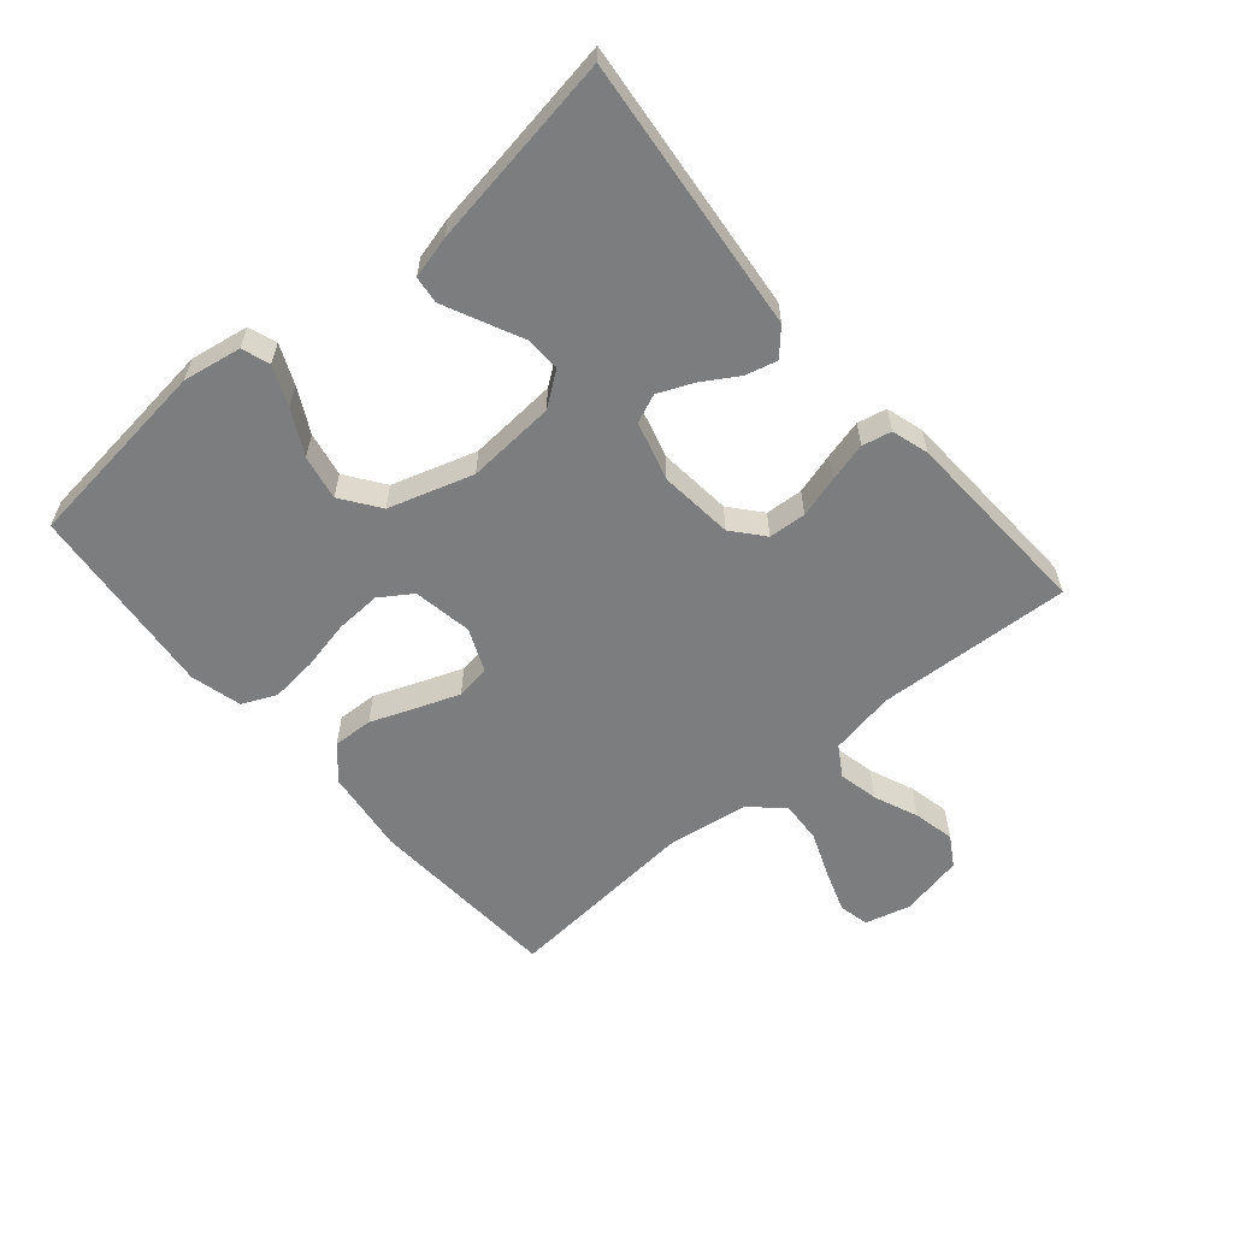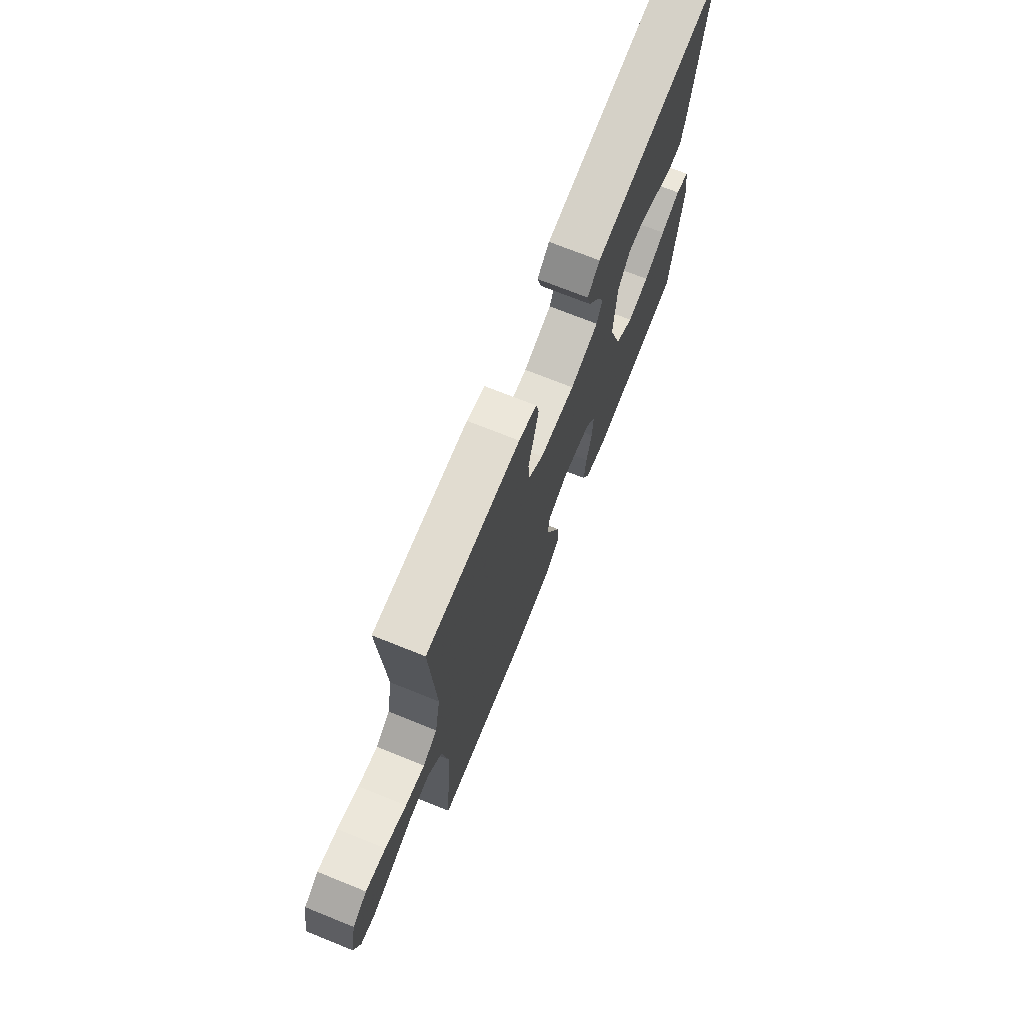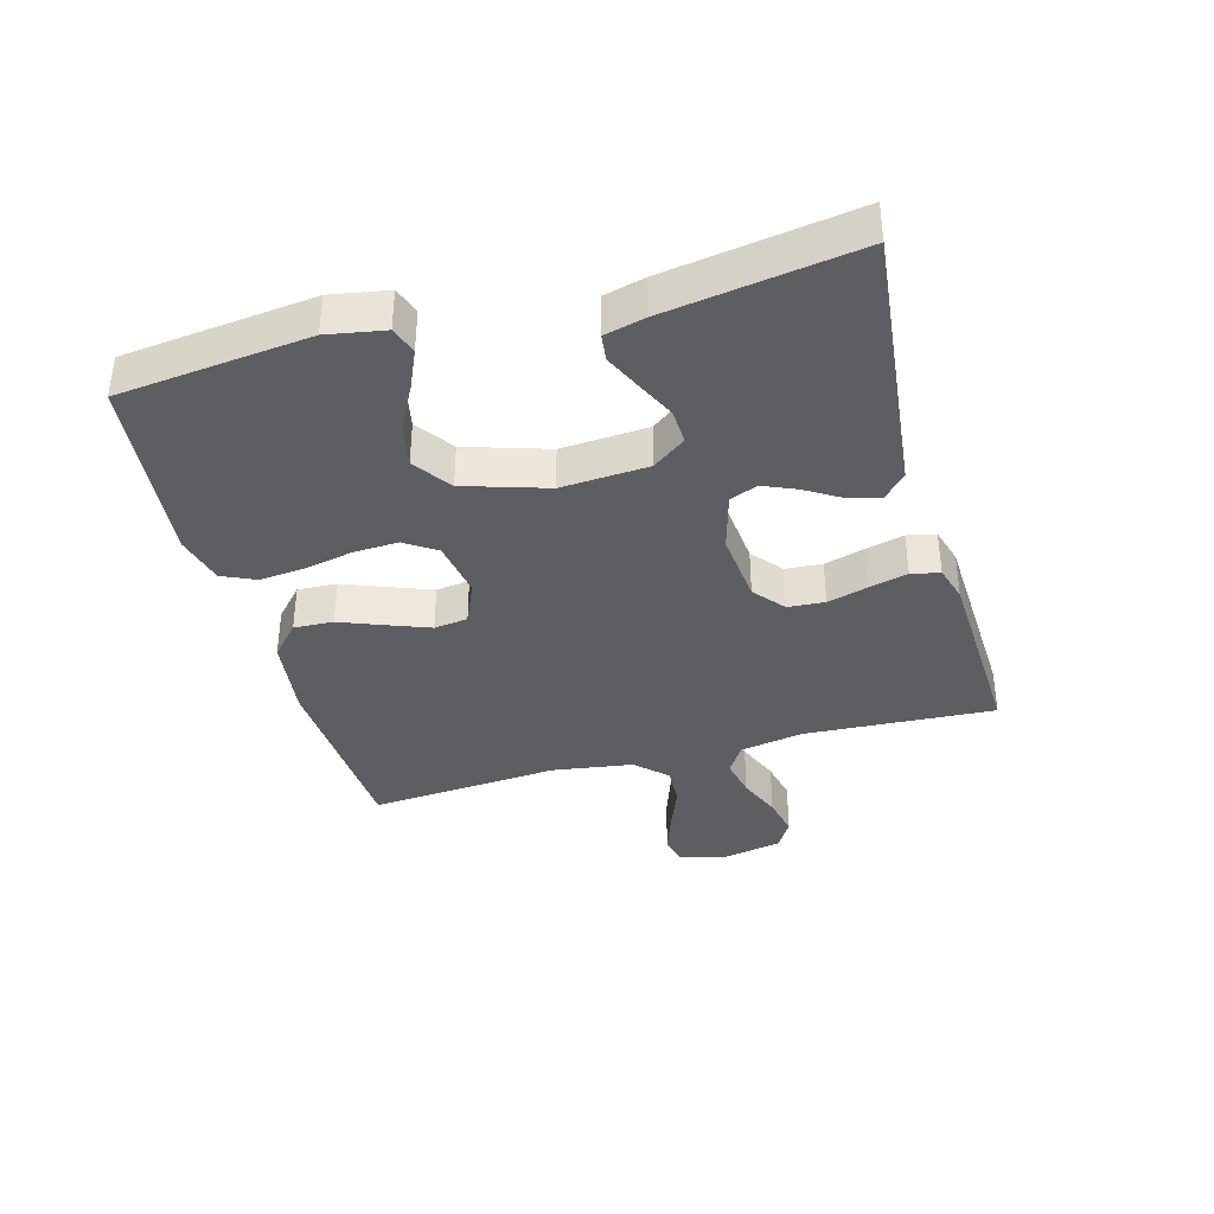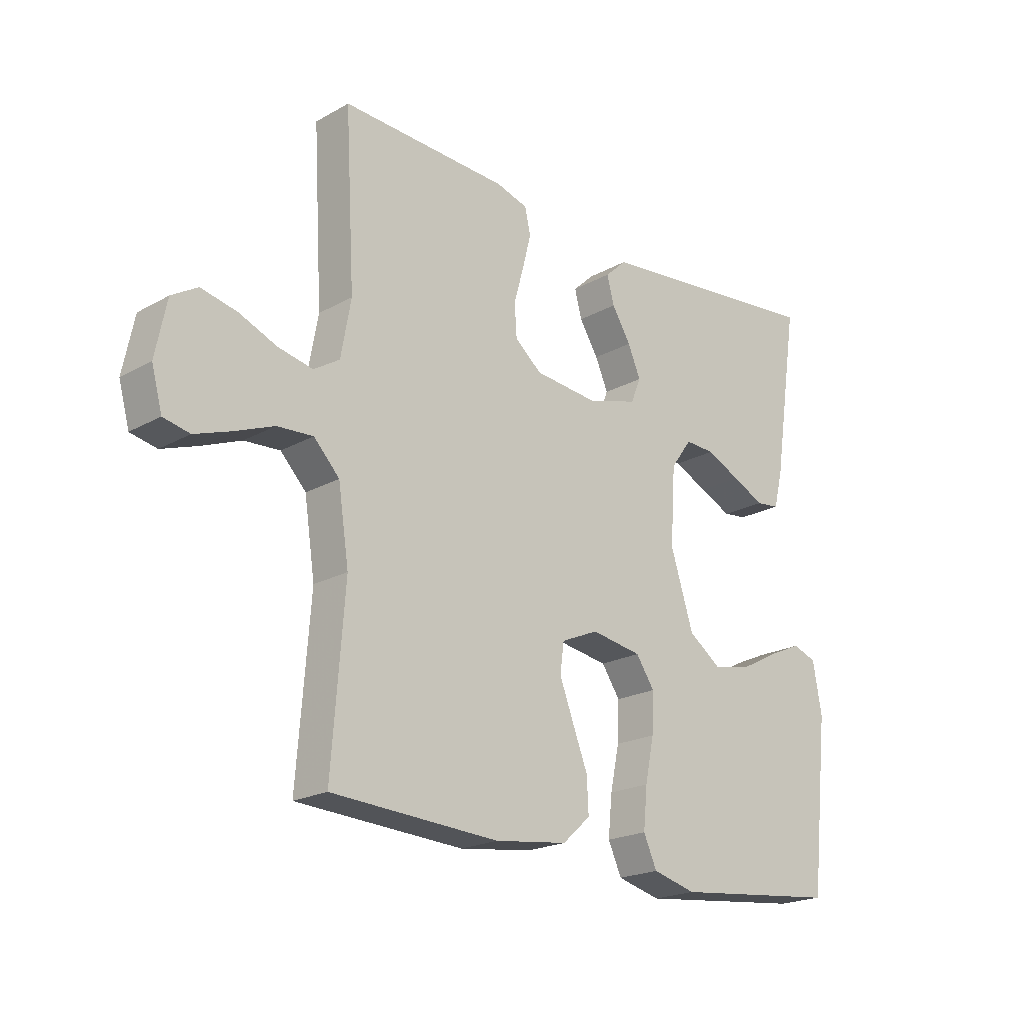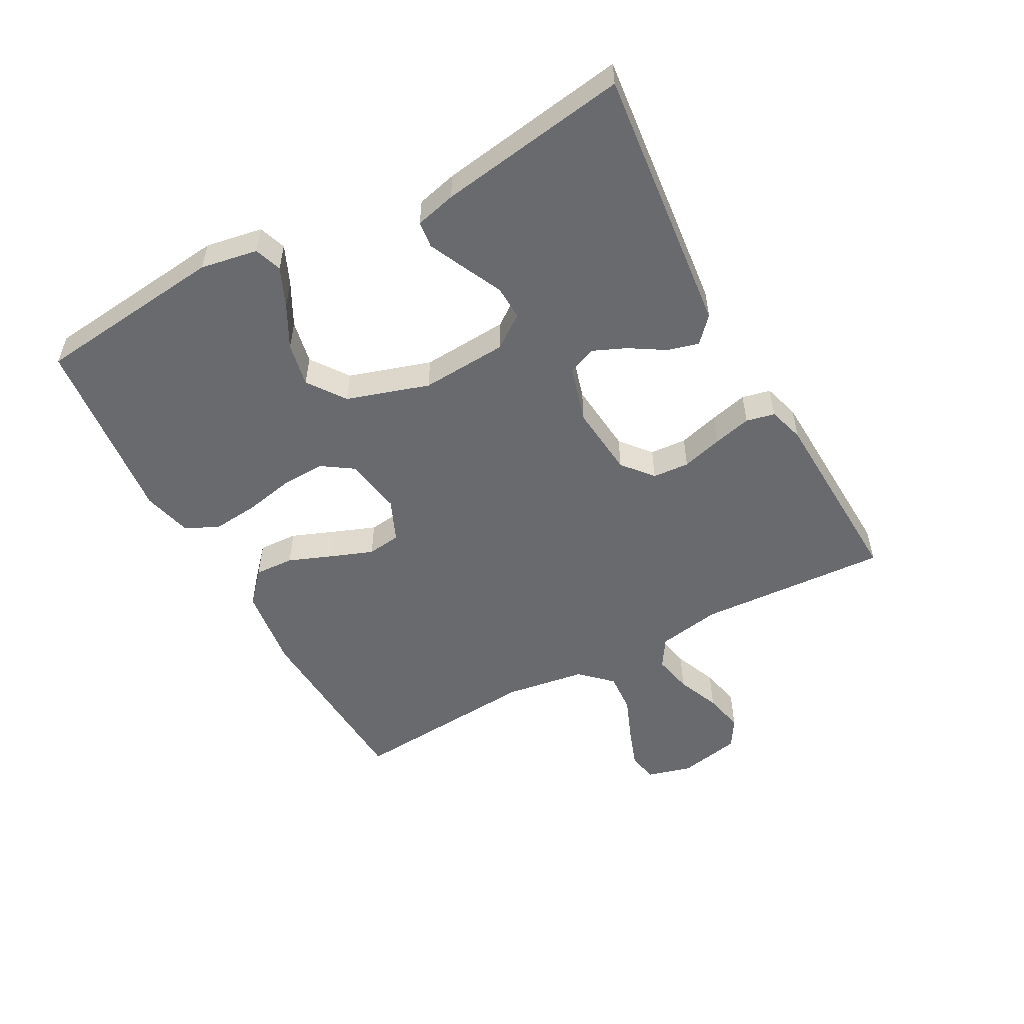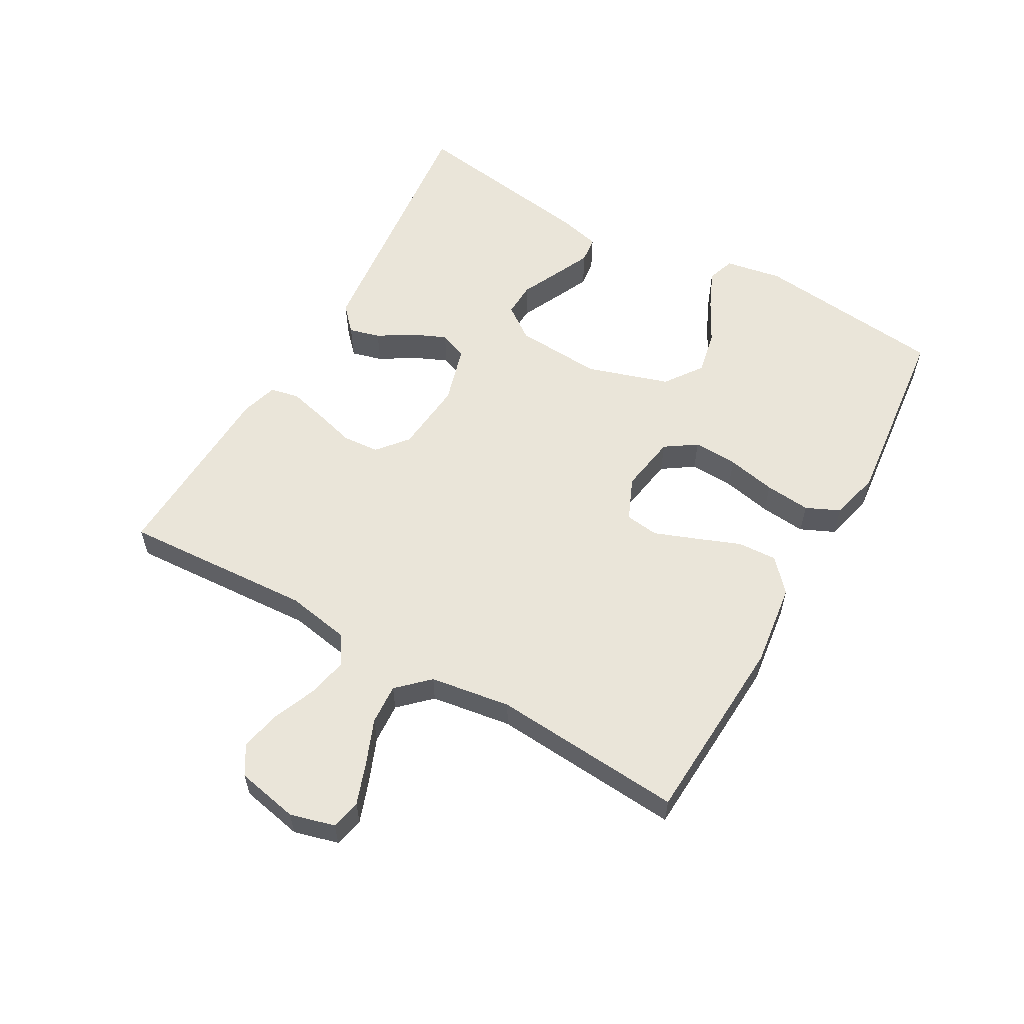
<metadata>
{"format":"obj","ext":"obj","renderer":"f3d","projection":"perspective","resolution":1024,"background":"white","views":[{"elev":-59.0,"azim":-49.3,"up":"+Y"},{"elev":71.9,"azim":111.9,"up":"+Z"},{"elev":-37.6,"azim":-74.5,"up":"+Y"},{"elev":-20.6,"azim":135.3,"up":"+Z"},{"elev":-53.1,"azim":-61.5,"up":"+Y"},{"elev":57.9,"azim":119.5,"up":"+Y"}]}
</metadata>
<code>
v -0.5 0.07 0.5
v -0.2 0.07 0.468
v -0.078 0.07 0.455
v -0.039 0.07 0.419
v -0.052 0.07 0.37
v -0.086 0.07 0.315
v -0.109 0.07 0.262
v -0.091 0.07 0.218
v 0 0.07 0.192
v 0.114 0.07 0.203
v 0.162 0.07 0.243
v 0.166 0.07 0.301
v 0.148 0.07 0.365
v 0.133 0.07 0.425
v 0.143 0.07 0.47
v 0.2 0.07 0.487
v 0.5 0.07 0.5
v 0.483 0.07 0.2
v 0.501 0.07 0.1
v 0.547 0.07 0.071
v 0.609 0.07 0.084
v 0.677 0.07 0.112
v 0.741 0.07 0.126
v 0.787 0.07 0.098
v 0.807 0.07 0
v 0.788 0.07 -0.07
v 0.741 0.07 -0.08
v 0.676 0.07 -0.057
v 0.606 0.07 -0.029
v 0.542 0.07 -0.025
v 0.496 0.07 -0.073
v 0.477 0.07 -0.2
v 0.5 0.07 -0.5
v 0.2 0.07 -0.517
v 0.069 0.07 -0.5
v 0.019 0.07 -0.455
v 0.022 0.07 -0.393
v 0.049 0.07 -0.324
v 0.074 0.07 -0.258
v 0.067 0.07 -0.205
v 0 0.07 -0.176
v -0.091 0.07 -0.191
v -0.124 0.07 -0.24
v -0.121 0.07 -0.31
v -0.105 0.07 -0.387
v -0.098 0.07 -0.459
v -0.122 0.07 -0.512
v -0.2 0.07 -0.532
v -0.5 0.07 -0.5
v -0.533 0.07 -0.2
v -0.517 0.07 -0.11
v -0.474 0.07 -0.095
v -0.413 0.07 -0.122
v -0.345 0.07 -0.158
v -0.276 0.07 -0.172
v -0.217 0.07 -0.13
v -0.176 0.07 0
v -0.185 0.07 0.137
v -0.223 0.07 0.189
v -0.277 0.07 0.187
v -0.338 0.07 0.158
v -0.396 0.07 0.131
v -0.438 0.07 0.136
v -0.454 0.07 0.2
v -0.5 0 0.5
v -0.2 0 0.468
v -0.078 0 0.455
v -0.039 0 0.419
v -0.052 0 0.37
v -0.086 0 0.315
v -0.109 0 0.262
v -0.091 0 0.218
v 0 0 0.192
v 0.114 0 0.203
v 0.162 0 0.243
v 0.166 0 0.301
v 0.148 0 0.365
v 0.133 0 0.425
v 0.143 0 0.47
v 0.2 0 0.487
v 0.5 0 0.5
v 0.483 0 0.2
v 0.501 0 0.1
v 0.547 0 0.071
v 0.609 0 0.084
v 0.677 0 0.112
v 0.741 0 0.126
v 0.787 0 0.098
v 0.807 0 0
v 0.788 0 -0.07
v 0.741 0 -0.08
v 0.676 0 -0.057
v 0.606 0 -0.029
v 0.542 0 -0.025
v 0.496 0 -0.073
v 0.477 0 -0.2
v 0.5 0 -0.5
v 0.2 0 -0.517
v 0.069 0 -0.5
v 0.019 0 -0.455
v 0.022 0 -0.393
v 0.049 0 -0.324
v 0.074 0 -0.258
v 0.067 0 -0.205
v 0 0 -0.176
v -0.091 0 -0.191
v -0.124 0 -0.24
v -0.121 0 -0.31
v -0.105 0 -0.387
v -0.098 0 -0.459
v -0.122 0 -0.512
v -0.2 0 -0.532
v -0.5 0 -0.5
v -0.533 0 -0.2
v -0.517 0 -0.11
v -0.474 0 -0.095
v -0.413 0 -0.122
v -0.345 0 -0.158
v -0.276 0 -0.172
v -0.217 0 -0.13
v -0.176 0 0
v -0.185 0 0.137
v -0.223 0 0.189
v -0.277 0 0.187
v -0.338 0 0.158
v -0.396 0 0.131
v -0.438 0 0.136
v -0.454 0 0.2
f 64 1 2
f 63 64 2
f 62 63 2
f 61 62 2
f 60 61 2
f 4 5 6
f 3 4 6
f 2 3 6
f 60 2 6
f 59 60 6
f 58 59 6 7
f 57 58 7 8
f 56 57 8 9
f 52 53 54
f 51 52 54
f 50 51 54
f 49 50 54
f 48 49 54
f 47 48 54
f 46 47 54
f 45 46 54
f 44 45 54
f 43 44 54 55
f 42 43 55 56
f 36 37 38
f 35 36 38
f 34 35 38
f 33 34 38
f 32 33 38
f 31 32 38 39
f 30 31 39 40
f 27 28 29
f 26 27 29
f 25 26 29
f 24 25 29
f 23 24 29
f 22 23 29
f 21 22 29
f 20 21 29 30
f 30 40 41
f 20 30 41
f 19 20 41
f 16 17 18
f 15 16 18
f 14 15 18
f 13 14 18
f 12 13 18
f 11 12 18 19
f 56 9 10
f 42 56 10
f 41 42 10
f 19 41 10
f 10 11 19
f 66 65 128
f 66 128 127
f 66 127 126
f 66 126 125
f 66 125 124
f 70 69 68
f 70 68 67
f 70 67 66
f 70 66 124
f 70 124 123
f 71 70 123 122
f 72 71 122 121
f 73 72 121 120
f 118 117 116
f 118 116 115
f 118 115 114
f 118 114 113
f 118 113 112
f 118 112 111
f 118 111 110
f 118 110 109
f 118 109 108
f 119 118 108 107
f 120 119 107 106
f 102 101 100
f 102 100 99
f 102 99 98
f 102 98 97
f 102 97 96
f 103 102 96 95
f 104 103 95 94
f 93 92 91
f 93 91 90
f 93 90 89
f 93 89 88
f 93 88 87
f 93 87 86
f 93 86 85
f 94 93 85 84
f 105 104 94
f 105 94 84
f 105 84 83
f 82 81 80
f 82 80 79
f 82 79 78
f 82 78 77
f 82 77 76
f 83 82 76 75
f 74 73 120
f 74 120 106
f 74 106 105
f 74 105 83
f 83 75 74
f 1 65 66 2
f 2 66 67 3
f 3 67 68 4
f 4 68 69 5
f 5 69 70 6
f 6 70 71 7
f 7 71 72 8
f 8 72 73 9
f 9 73 74 10
f 10 74 75 11
f 11 75 76 12
f 12 76 77 13
f 13 77 78 14
f 14 78 79 15
f 15 79 80 16
f 16 80 81 17
f 17 81 82 18
f 18 82 83 19
f 19 83 84 20
f 20 84 85 21
f 21 85 86 22
f 22 86 87 23
f 23 87 88 24
f 24 88 89 25
f 25 89 90 26
f 26 90 91 27
f 27 91 92 28
f 28 92 93 29
f 29 93 94 30
f 30 94 95 31
f 31 95 96 32
f 32 96 97 33
f 33 97 98 34
f 34 98 99 35
f 35 99 100 36
f 36 100 101 37
f 37 101 102 38
f 38 102 103 39
f 39 103 104 40
f 40 104 105 41
f 41 105 106 42
f 42 106 107 43
f 43 107 108 44
f 44 108 109 45
f 45 109 110 46
f 46 110 111 47
f 47 111 112 48
f 48 112 113 49
f 49 113 114 50
f 50 114 115 51
f 51 115 116 52
f 52 116 117 53
f 53 117 118 54
f 54 118 119 55
f 55 119 120 56
f 56 120 121 57
f 57 121 122 58
f 58 122 123 59
f 59 123 124 60
f 60 124 125 61
f 61 125 126 62
f 62 126 127 63
f 63 127 128 64
f 64 128 65 1

</code>
